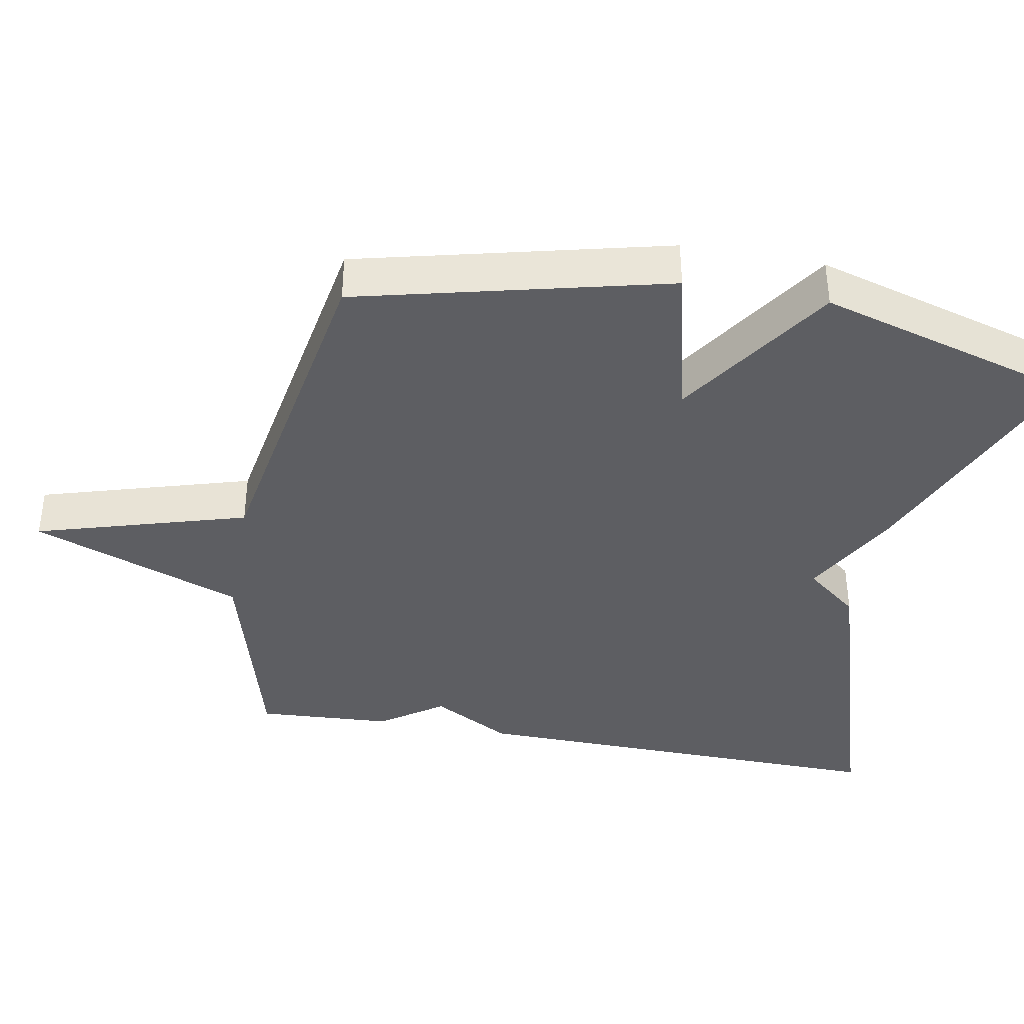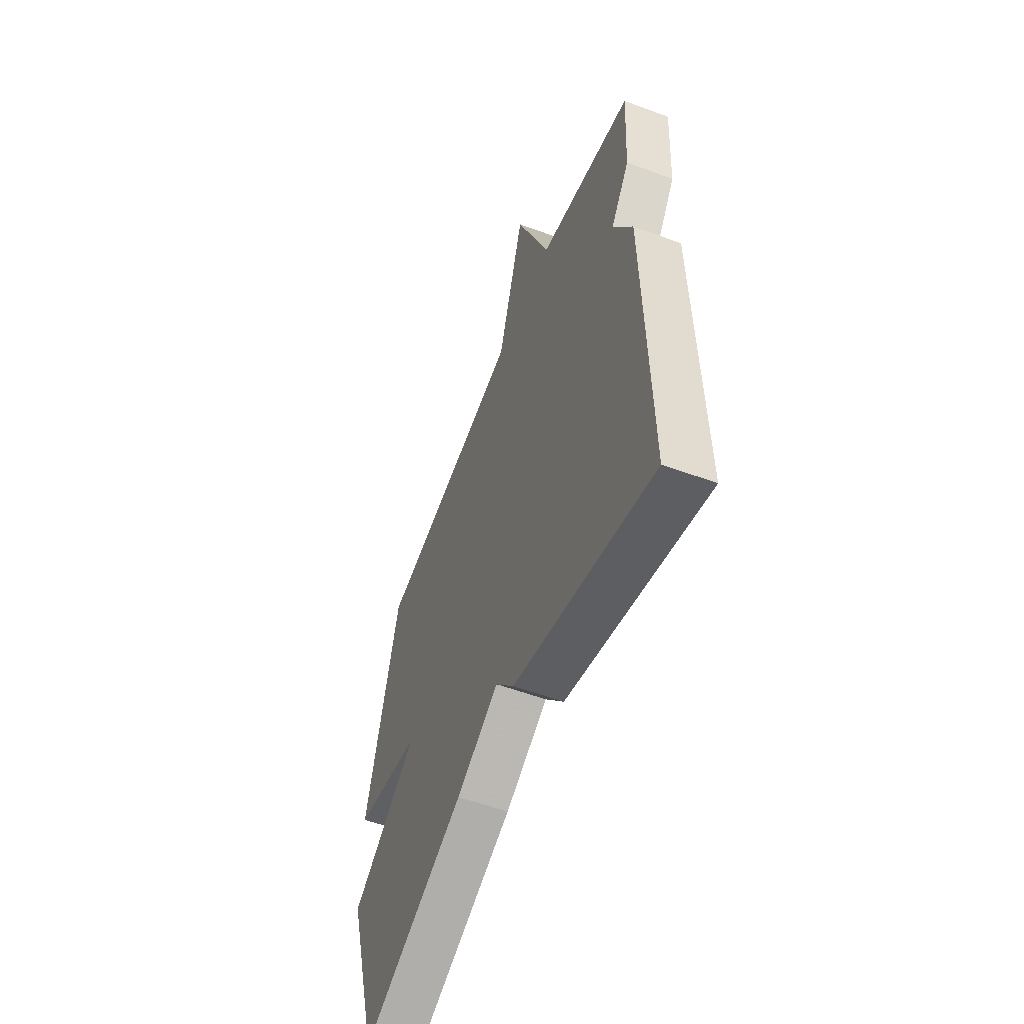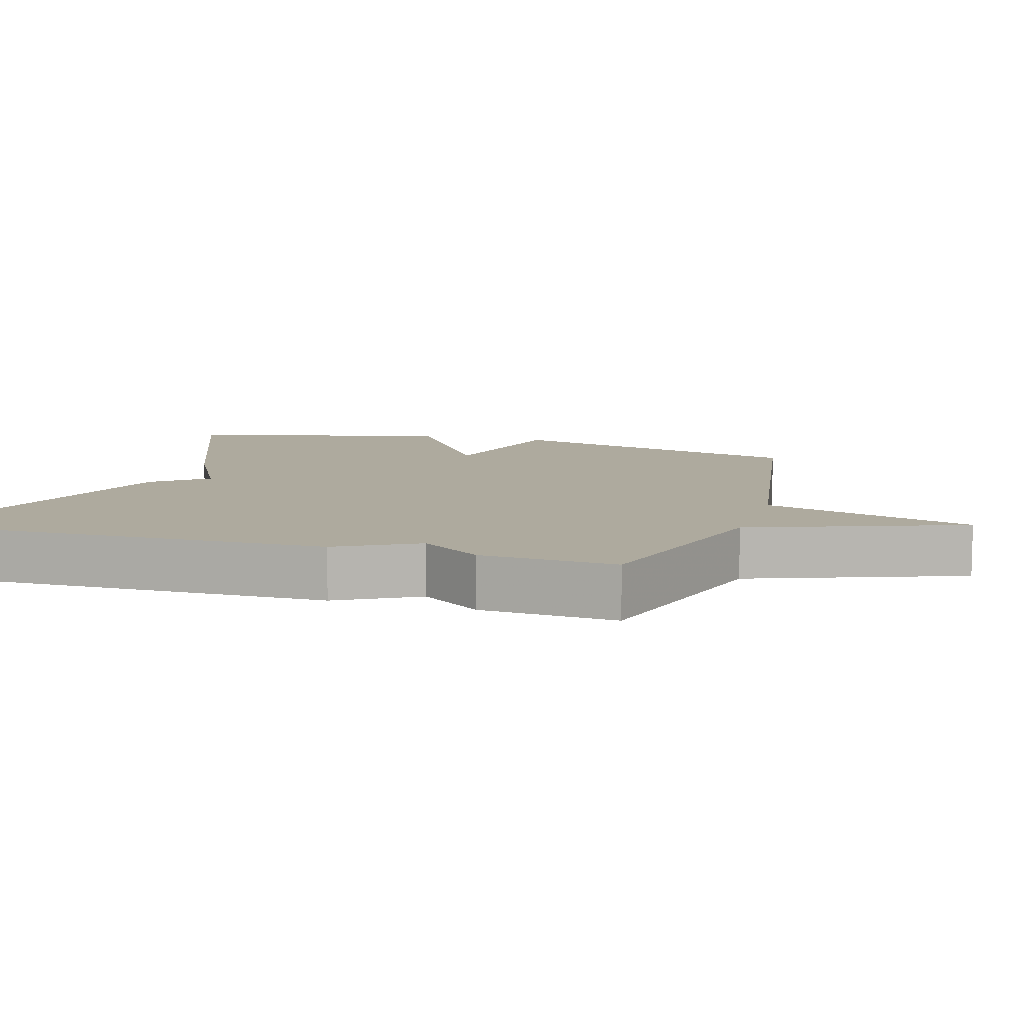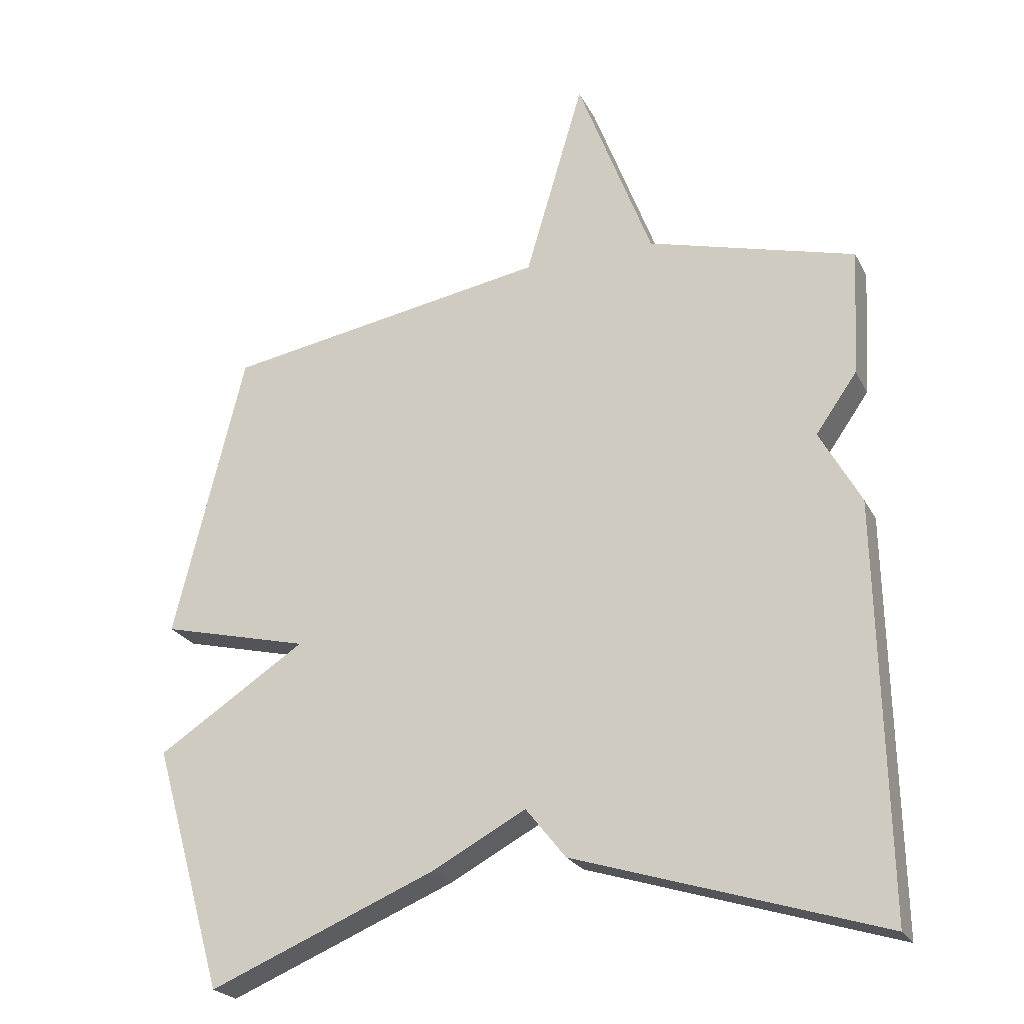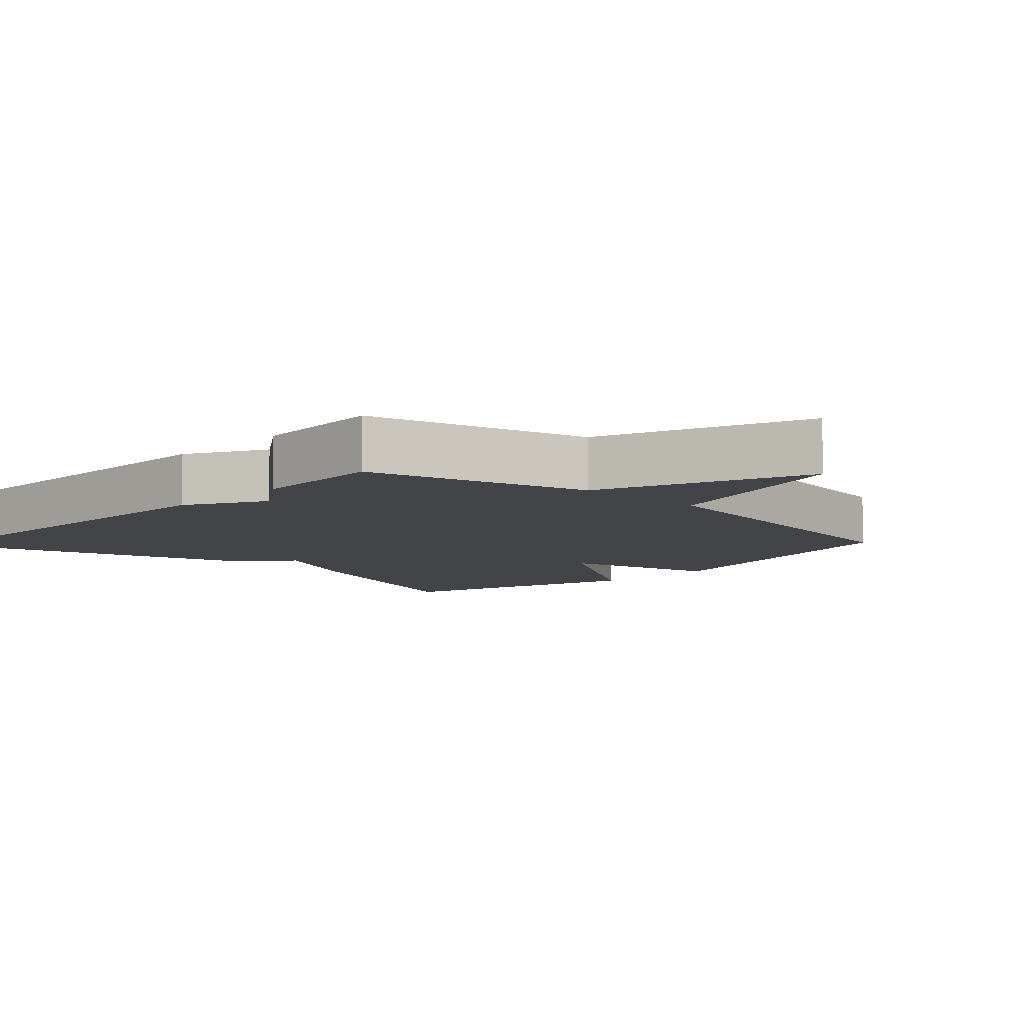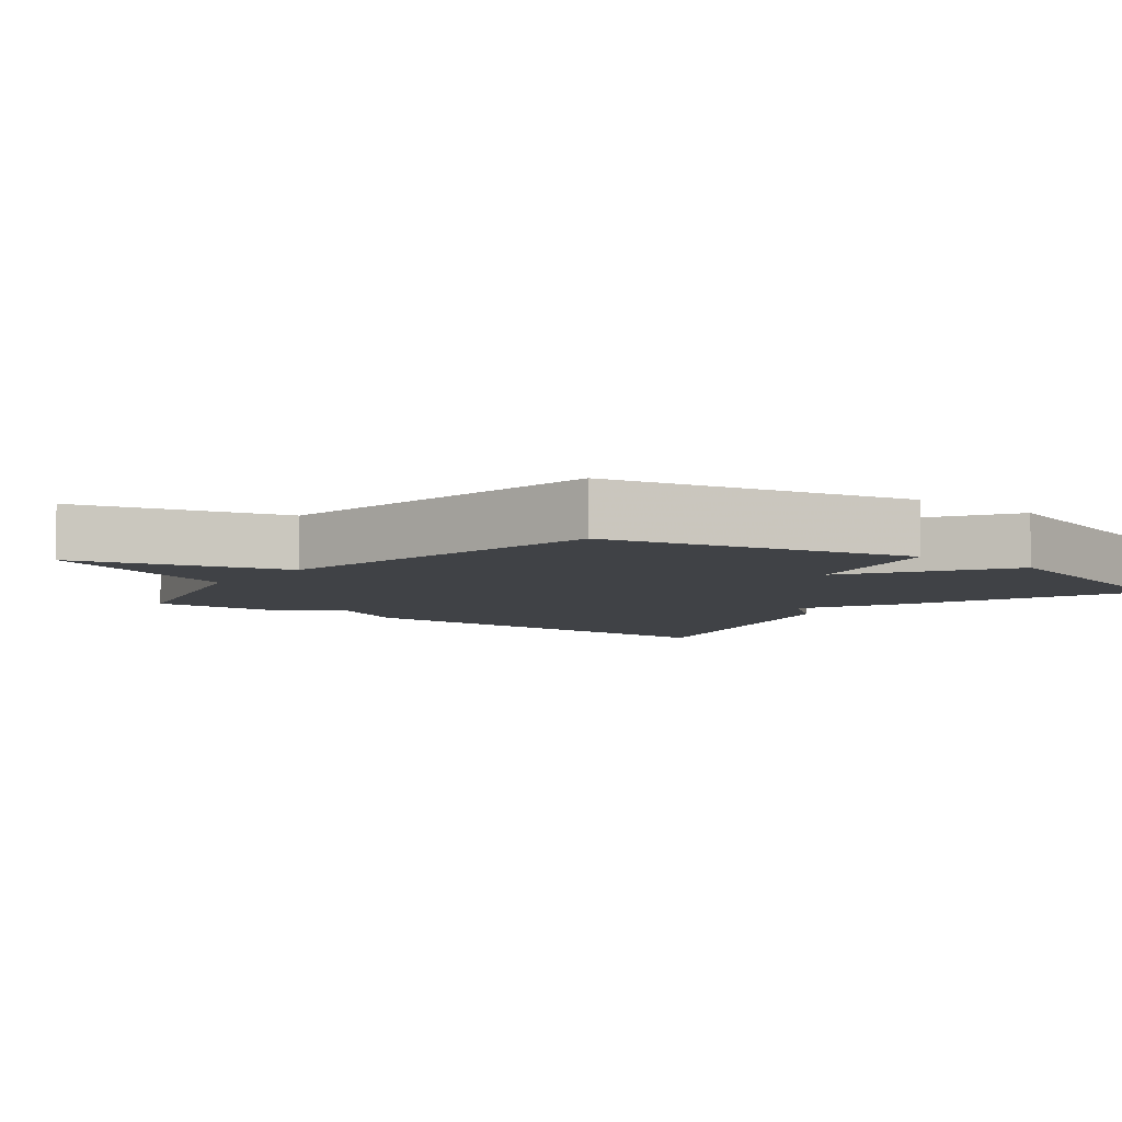
<metadata>
{"format":"obj","ext":"obj","renderer":"f3d","projection":"perspective","resolution":1024,"background":"white","views":[{"elev":-38.7,"azim":79.6,"up":"+Y"},{"elev":-56.1,"azim":-111.2,"up":"+Z"},{"elev":9.2,"azim":-73.0,"up":"+Y"},{"elev":-23.4,"azim":-158.6,"up":"+Z"},{"elev":-8.0,"azim":-43.8,"up":"+Y"},{"elev":-6.4,"azim":52.0,"up":"+Y"}]}
</metadata>
<code>
v 0.5 0.07 0.5
v 0.606 0.07 0.066
v 0.383 0.07 0.012
v 0.606 0.07 -0.134
v 0.5 0.07 -0.5
v 0.159 0.07 -0.358
v 0.019 0.07 -0.283
v -0.041 0.07 -0.358
v -0.5 0.07 -0.5
v -0.489 0.07 0.109
v -0.427 0.07 0.221
v -0.489 0.07 0.309
v -0.5 0.07 0.5
v -0.188 0.07 0.584
v -0.076 0.07 0.881
v 0.012 0.07 0.584
v 0.5 0 0.5
v 0.606 0 0.066
v 0.383 0 0.012
v 0.606 0 -0.134
v 0.5 0 -0.5
v 0.159 0 -0.358
v 0.019 0 -0.283
v -0.041 0 -0.358
v -0.5 0 -0.5
v -0.489 0 0.109
v -0.427 0 0.221
v -0.489 0 0.309
v -0.5 0 0.5
v -0.188 0 0.584
v -0.076 0 0.881
v 0.012 0 0.584
f 14 15 16
f 1 2 3
f 16 1 3
f 14 16 3
f 13 14 3
f 12 13 3
f 11 12 3
f 9 10 11
f 8 9 11
f 7 8 11
f 6 7 11
f 5 6 11
f 4 5 11
f 3 4 11
f 32 31 30
f 19 18 17
f 19 17 32
f 19 32 30
f 19 30 29
f 19 29 28
f 19 28 27
f 27 26 25
f 27 25 24
f 27 24 23
f 27 23 22
f 27 22 21
f 27 21 20
f 27 20 19
f 1 17 18 2
f 2 18 19 3
f 3 19 20 4
f 4 20 21 5
f 5 21 22 6
f 6 22 23 7
f 7 23 24 8
f 8 24 25 9
f 9 25 26 10
f 10 26 27 11
f 11 27 28 12
f 12 28 29 13
f 13 29 30 14
f 14 30 31 15
f 15 31 32 16
f 16 32 17 1

</code>
